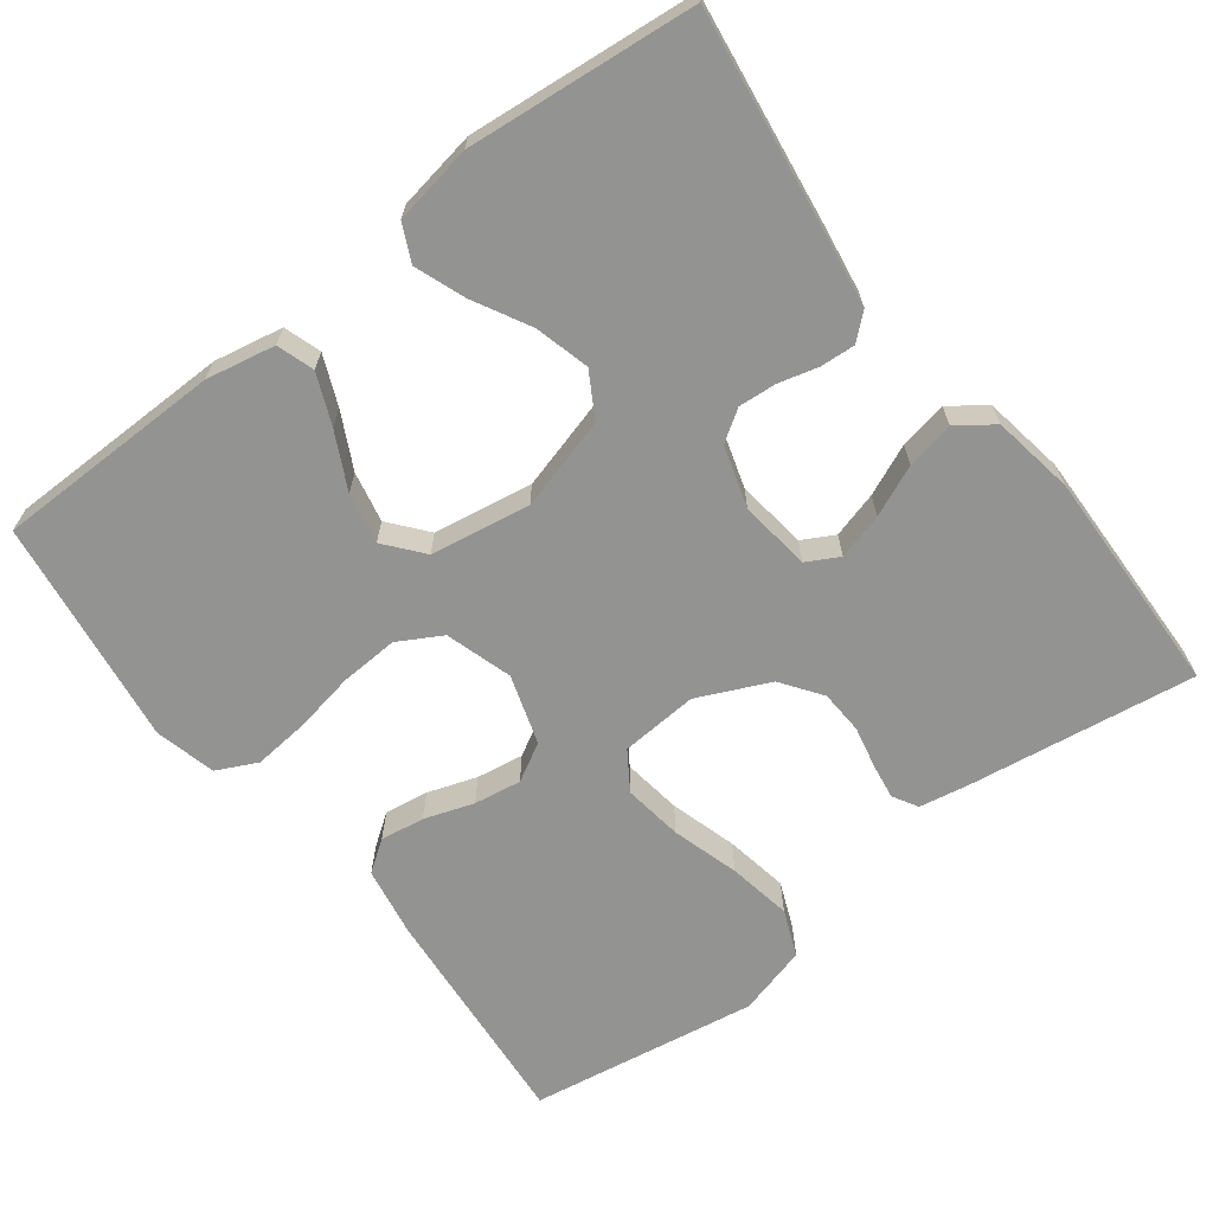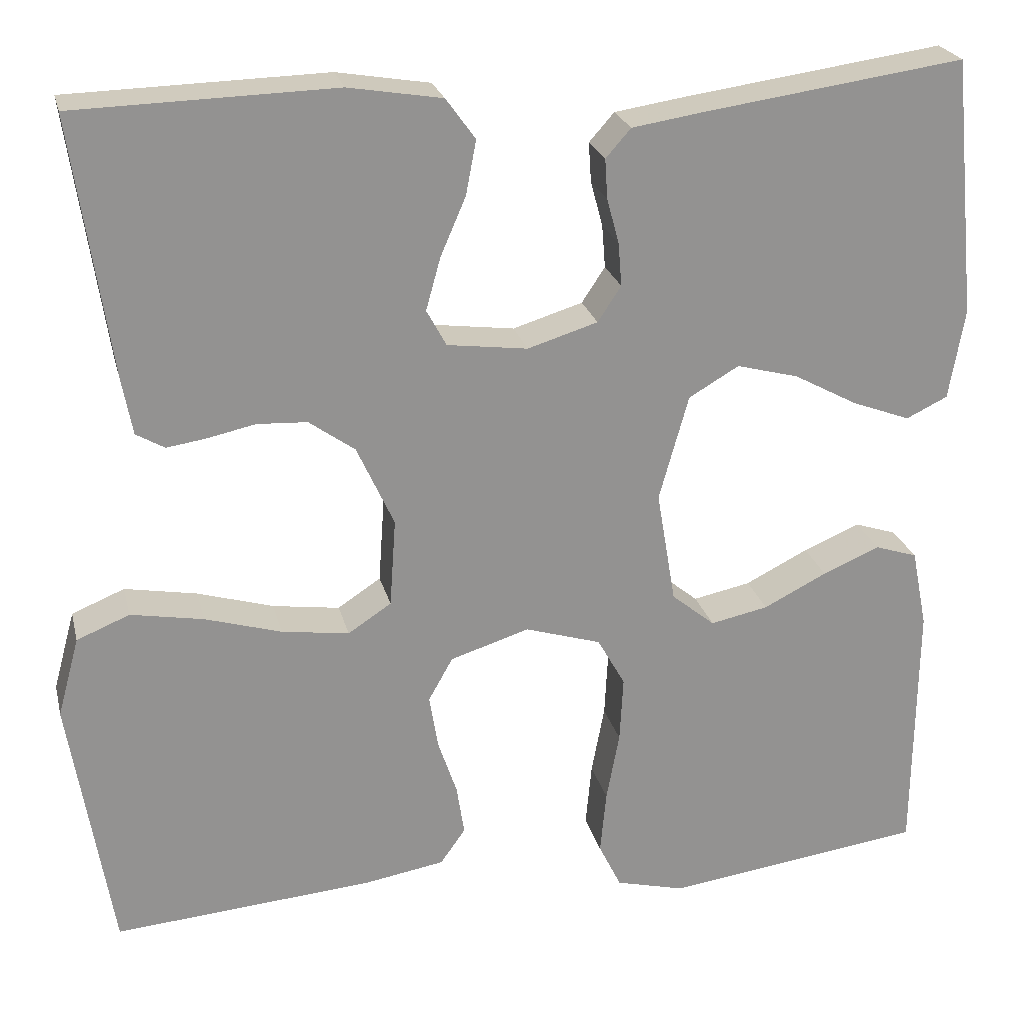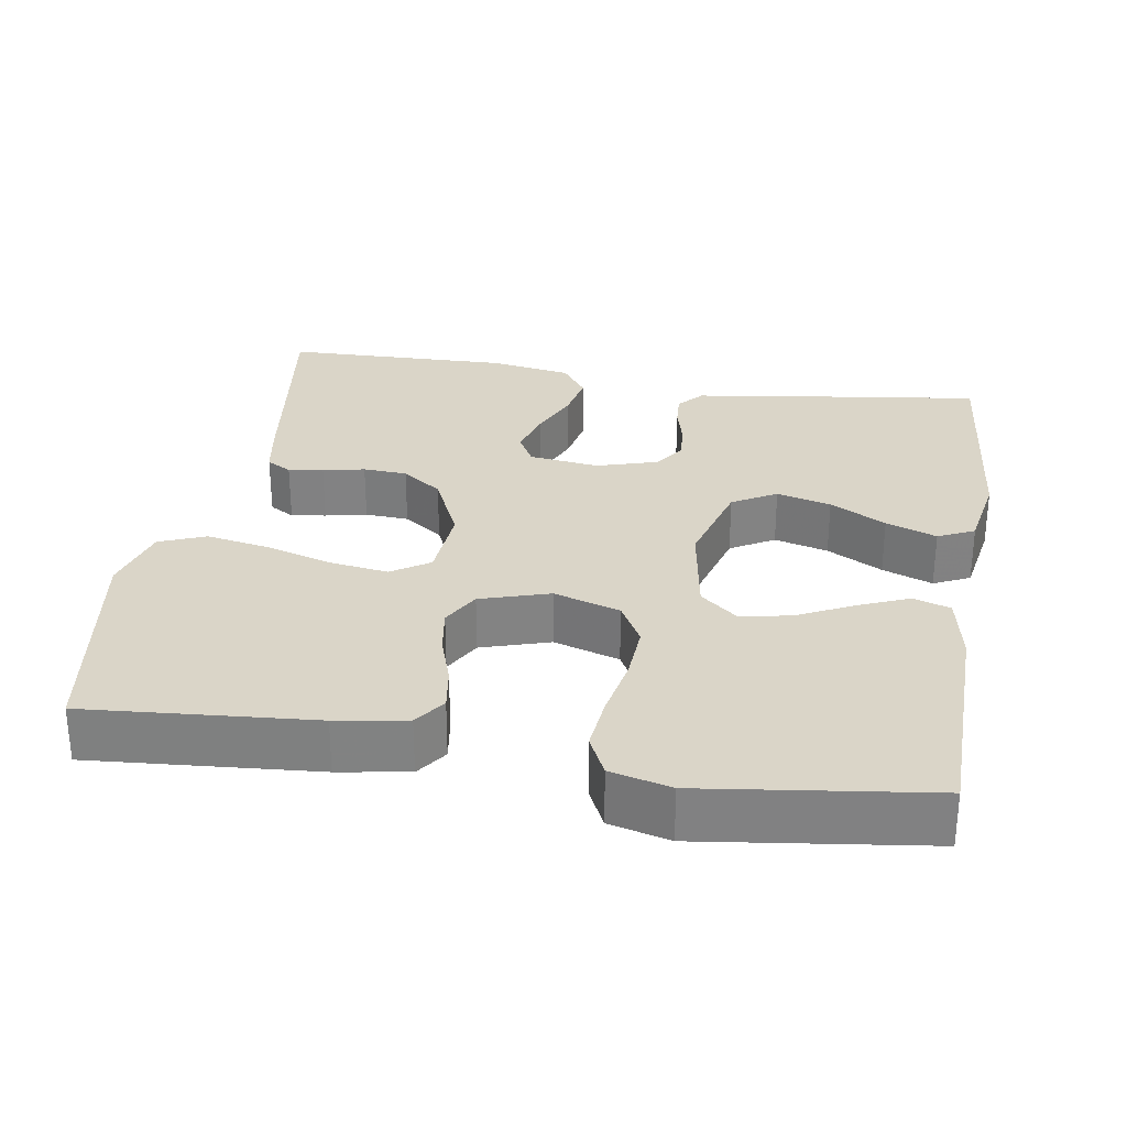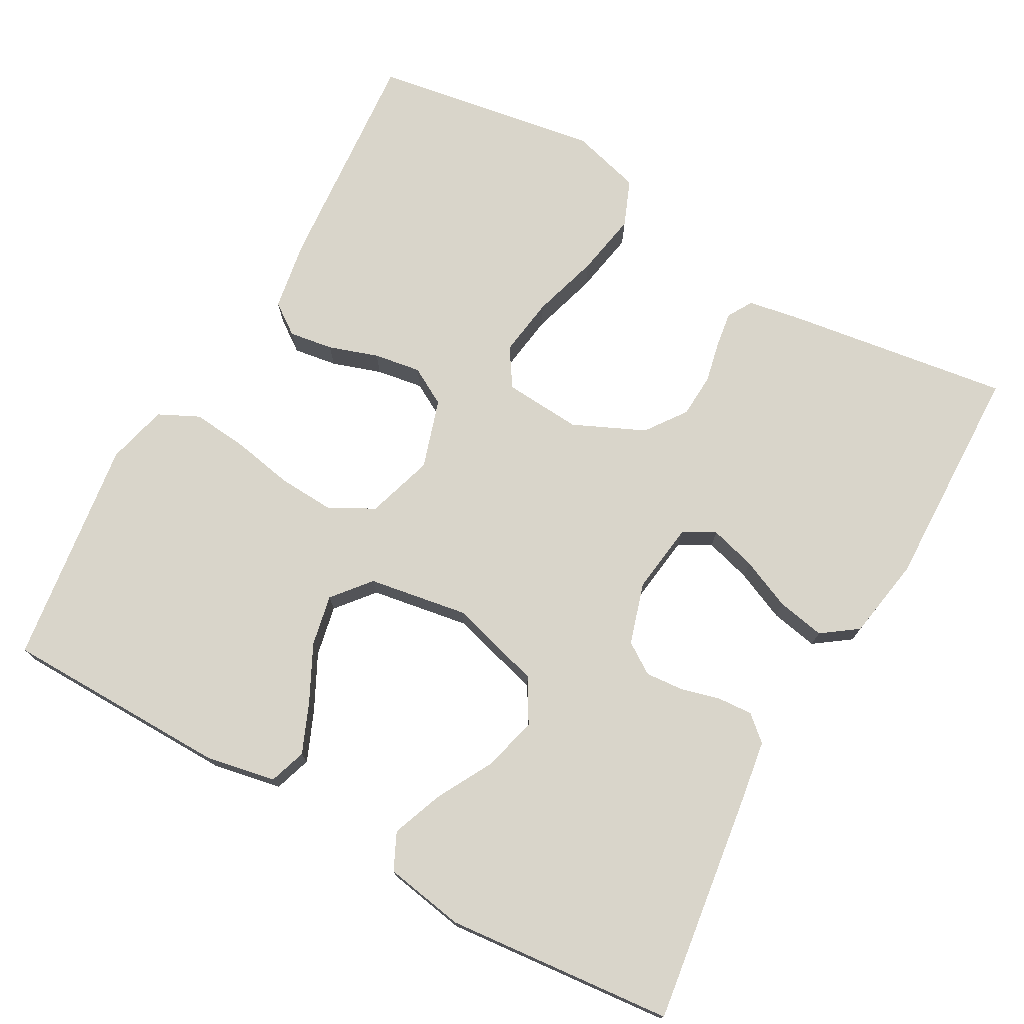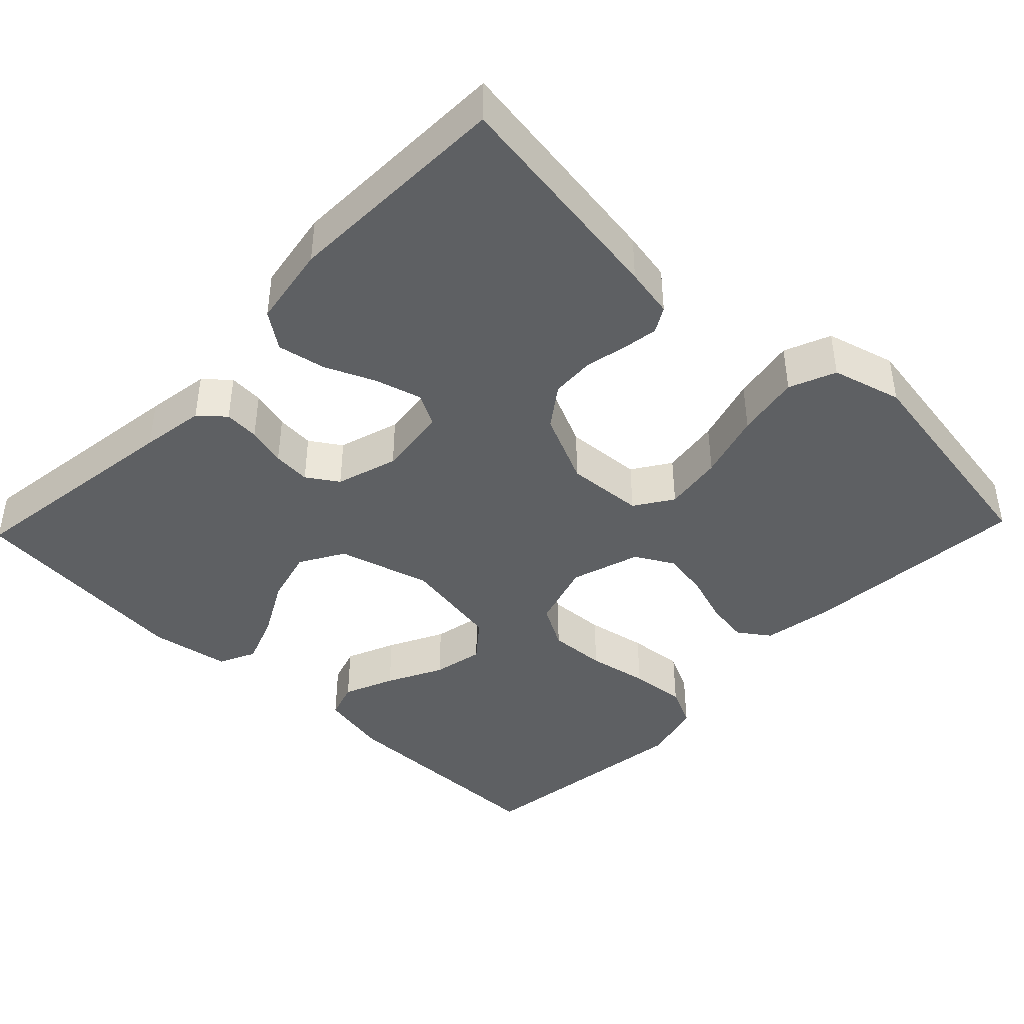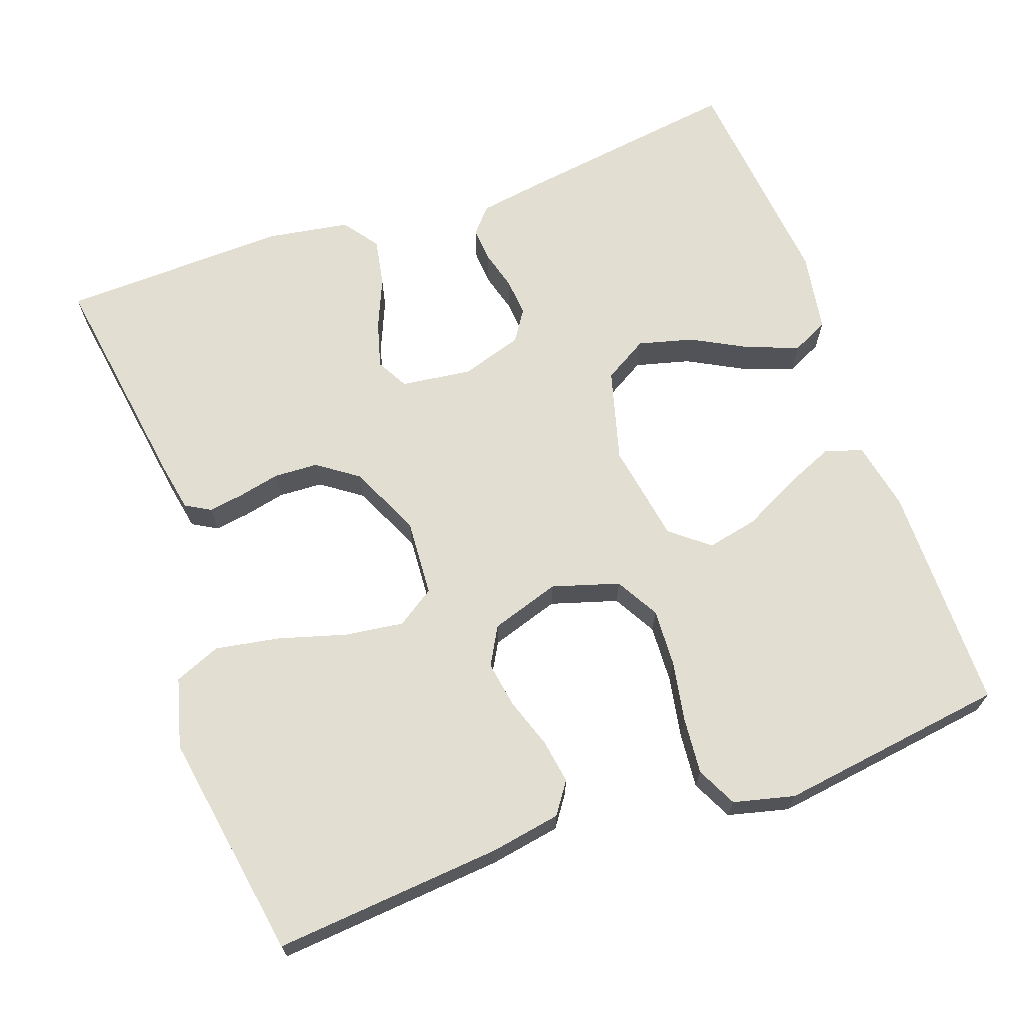
<metadata>
{"format":"obj","ext":"obj","renderer":"f3d","projection":"perspective","resolution":1024,"background":"white","views":[{"elev":-66.7,"azim":-52.6,"up":"+Y"},{"elev":23.6,"azim":166.7,"up":"+Z"},{"elev":29.4,"azim":-170.5,"up":"+Y"},{"elev":74.5,"azim":-60.6,"up":"+Y"},{"elev":-42.3,"azim":46.2,"up":"+Y"},{"elev":67.5,"azim":160.2,"up":"+Y"}]}
</metadata>
<code>
v 0.5 0.07 -0.5
v 0.2 0.07 -0.475
v 0.107 0.07 -0.459
v 0.078 0.07 -0.418
v 0.087 0.07 -0.36
v 0.109 0.07 -0.295
v 0.119 0.07 -0.233
v 0.091 0.07 -0.183
v 0 0.07 -0.154
v -0.088 0.07 -0.181
v -0.12 0.07 -0.238
v -0.116 0.07 -0.314
v -0.101 0.07 -0.394
v -0.094 0.07 -0.468
v -0.12 0.07 -0.521
v -0.2 0.07 -0.541
v -0.5 0.07 -0.5
v -0.503 0.07 -0.2
v -0.485 0.07 -0.109
v -0.436 0.07 -0.093
v -0.37 0.07 -0.121
v -0.297 0.07 -0.158
v -0.23 0.07 -0.172
v -0.18 0.07 -0.131
v -0.158 0.07 0
v -0.192 0.07 0.122
v -0.25 0.07 0.156
v -0.322 0.07 0.137
v -0.396 0.07 0.097
v -0.463 0.07 0.072
v -0.511 0.07 0.095
v -0.529 0.07 0.2
v -0.5 0.07 0.5
v -0.2 0.07 0.458
v -0.116 0.07 0.445
v -0.087 0.07 0.412
v -0.09 0.07 0.366
v -0.104 0.07 0.314
v -0.108 0.07 0.264
v -0.081 0.07 0.223
v 0 0.07 0.198
v 0.093 0.07 0.21
v 0.116 0.07 0.252
v 0.099 0.07 0.313
v 0.07 0.07 0.38
v 0.058 0.07 0.443
v 0.092 0.07 0.49
v 0.2 0.07 0.508
v 0.5 0.07 0.5
v 0.456 0.07 0.2
v 0.444 0.07 0.135
v 0.411 0.07 0.116
v 0.365 0.07 0.123
v 0.31 0.07 0.135
v 0.252 0.07 0.132
v 0.199 0.07 0.094
v 0.156 0.07 0
v 0.163 0.07 -0.102
v 0.213 0.07 -0.135
v 0.291 0.07 -0.124
v 0.379 0.07 -0.098
v 0.463 0.07 -0.083
v 0.524 0.07 -0.108
v 0.549 0.07 -0.2
v 0.5 0 -0.5
v 0.2 0 -0.475
v 0.107 0 -0.459
v 0.078 0 -0.418
v 0.087 0 -0.36
v 0.109 0 -0.295
v 0.119 0 -0.233
v 0.091 0 -0.183
v 0 0 -0.154
v -0.088 0 -0.181
v -0.12 0 -0.238
v -0.116 0 -0.314
v -0.101 0 -0.394
v -0.094 0 -0.468
v -0.12 0 -0.521
v -0.2 0 -0.541
v -0.5 0 -0.5
v -0.503 0 -0.2
v -0.485 0 -0.109
v -0.436 0 -0.093
v -0.37 0 -0.121
v -0.297 0 -0.158
v -0.23 0 -0.172
v -0.18 0 -0.131
v -0.158 0 0
v -0.192 0 0.122
v -0.25 0 0.156
v -0.322 0 0.137
v -0.396 0 0.097
v -0.463 0 0.072
v -0.511 0 0.095
v -0.529 0 0.2
v -0.5 0 0.5
v -0.2 0 0.458
v -0.116 0 0.445
v -0.087 0 0.412
v -0.09 0 0.366
v -0.104 0 0.314
v -0.108 0 0.264
v -0.081 0 0.223
v 0 0 0.198
v 0.093 0 0.21
v 0.116 0 0.252
v 0.099 0 0.313
v 0.07 0 0.38
v 0.058 0 0.443
v 0.092 0 0.49
v 0.2 0 0.508
v 0.5 0 0.5
v 0.456 0 0.2
v 0.444 0 0.135
v 0.411 0 0.116
v 0.365 0 0.123
v 0.31 0 0.135
v 0.252 0 0.132
v 0.199 0 0.094
v 0.156 0 0
v 0.163 0 -0.102
v 0.213 0 -0.135
v 0.291 0 -0.124
v 0.379 0 -0.098
v 0.463 0 -0.083
v 0.524 0 -0.108
v 0.549 0 -0.2
f 4 5 6
f 3 4 6
f 2 3 6
f 1 2 6
f 64 1 6
f 63 64 6
f 62 63 6
f 61 62 6
f 60 61 6
f 59 60 6 7
f 58 59 7 8
f 57 58 8 9
f 56 57 9 10
f 52 53 54
f 51 52 54
f 50 51 54
f 49 50 54
f 48 49 54
f 47 48 54
f 46 47 54
f 45 46 54
f 44 45 54
f 43 44 54 55
f 42 43 55 56
f 36 37 38
f 35 36 38
f 34 35 38
f 33 34 38
f 32 33 38
f 31 32 38
f 30 31 38
f 29 30 38
f 28 29 38
f 27 28 38 39
f 26 27 39 40
f 20 21 22
f 19 20 22
f 18 19 22
f 17 18 22
f 16 17 22
f 15 16 22
f 14 15 22
f 13 14 22
f 12 13 22
f 11 12 22 23
f 10 11 23 24
f 10 24 25
f 56 10 25
f 42 56 25
f 41 42 25
f 25 26 40 41
f 70 69 68
f 70 68 67
f 70 67 66
f 70 66 65
f 70 65 128
f 70 128 127
f 70 127 126
f 70 126 125
f 70 125 124
f 71 70 124 123
f 72 71 123 122
f 73 72 122 121
f 74 73 121 120
f 118 117 116
f 118 116 115
f 118 115 114
f 118 114 113
f 118 113 112
f 118 112 111
f 118 111 110
f 118 110 109
f 118 109 108
f 119 118 108 107
f 120 119 107 106
f 102 101 100
f 102 100 99
f 102 99 98
f 102 98 97
f 102 97 96
f 102 96 95
f 102 95 94
f 102 94 93
f 102 93 92
f 103 102 92 91
f 104 103 91 90
f 86 85 84
f 86 84 83
f 86 83 82
f 86 82 81
f 86 81 80
f 86 80 79
f 86 79 78
f 86 78 77
f 86 77 76
f 87 86 76 75
f 88 87 75 74
f 89 88 74
f 89 74 120
f 89 120 106
f 89 106 105
f 105 104 90 89
f 1 65 66 2
f 2 66 67 3
f 3 67 68 4
f 4 68 69 5
f 5 69 70 6
f 6 70 71 7
f 7 71 72 8
f 8 72 73 9
f 9 73 74 10
f 10 74 75 11
f 11 75 76 12
f 12 76 77 13
f 13 77 78 14
f 14 78 79 15
f 15 79 80 16
f 16 80 81 17
f 17 81 82 18
f 18 82 83 19
f 19 83 84 20
f 20 84 85 21
f 21 85 86 22
f 22 86 87 23
f 23 87 88 24
f 24 88 89 25
f 25 89 90 26
f 26 90 91 27
f 27 91 92 28
f 28 92 93 29
f 29 93 94 30
f 30 94 95 31
f 31 95 96 32
f 32 96 97 33
f 33 97 98 34
f 34 98 99 35
f 35 99 100 36
f 36 100 101 37
f 37 101 102 38
f 38 102 103 39
f 39 103 104 40
f 40 104 105 41
f 41 105 106 42
f 42 106 107 43
f 43 107 108 44
f 44 108 109 45
f 45 109 110 46
f 46 110 111 47
f 47 111 112 48
f 48 112 113 49
f 49 113 114 50
f 50 114 115 51
f 51 115 116 52
f 52 116 117 53
f 53 117 118 54
f 54 118 119 55
f 55 119 120 56
f 56 120 121 57
f 57 121 122 58
f 58 122 123 59
f 59 123 124 60
f 60 124 125 61
f 61 125 126 62
f 62 126 127 63
f 63 127 128 64
f 64 128 65 1

</code>
